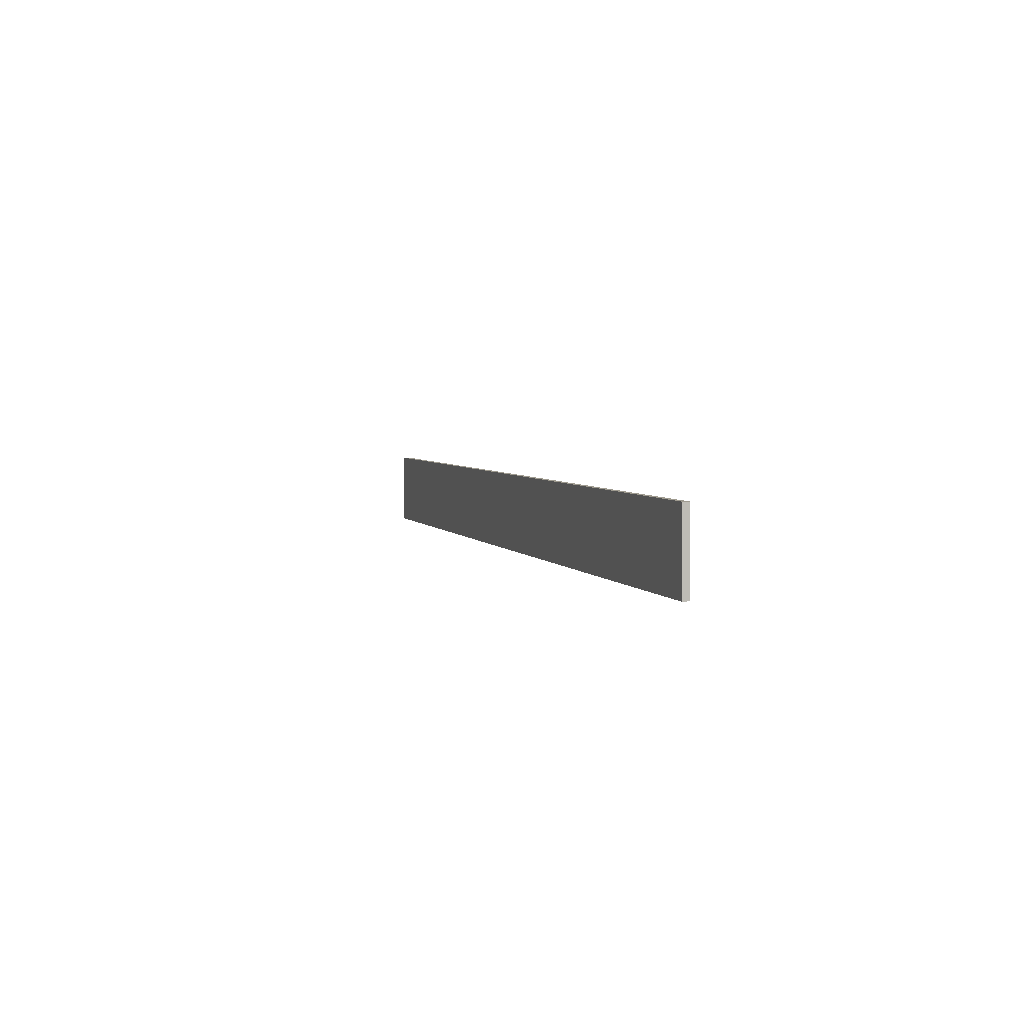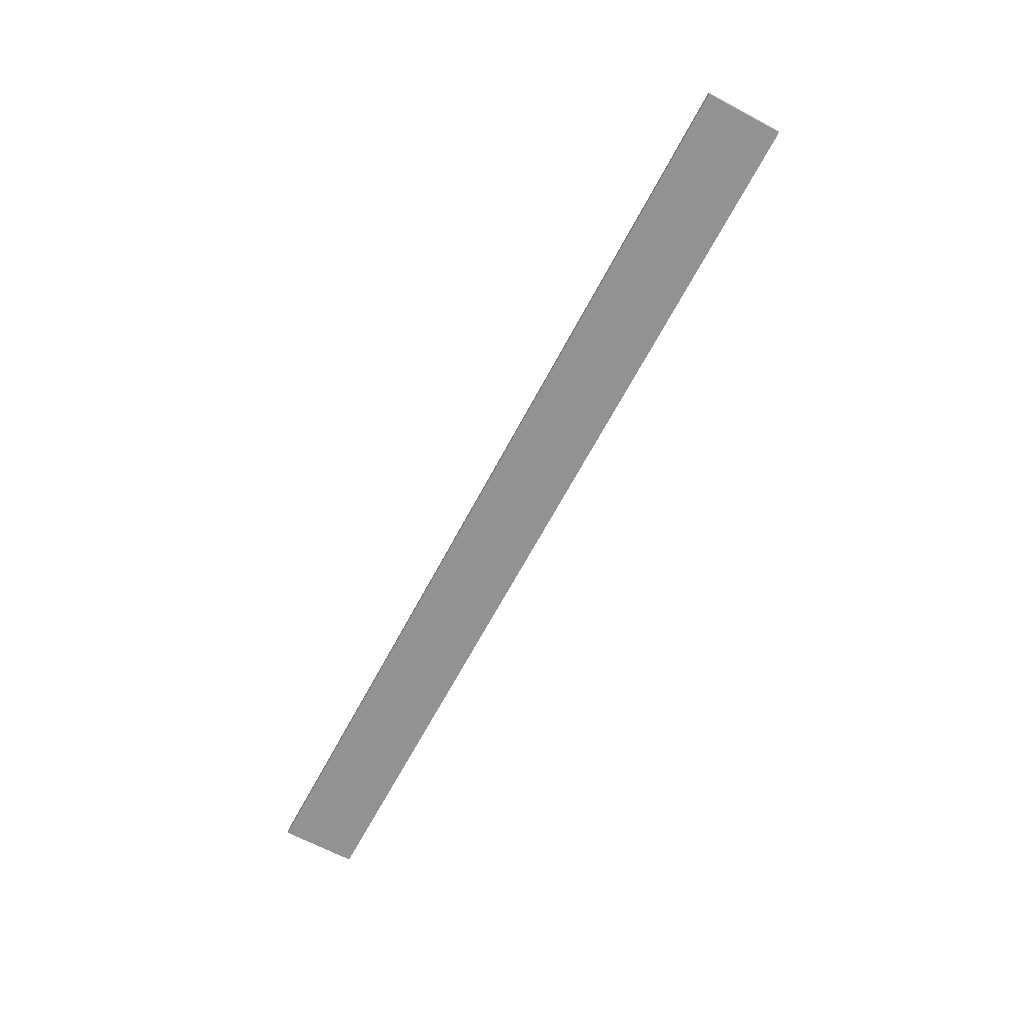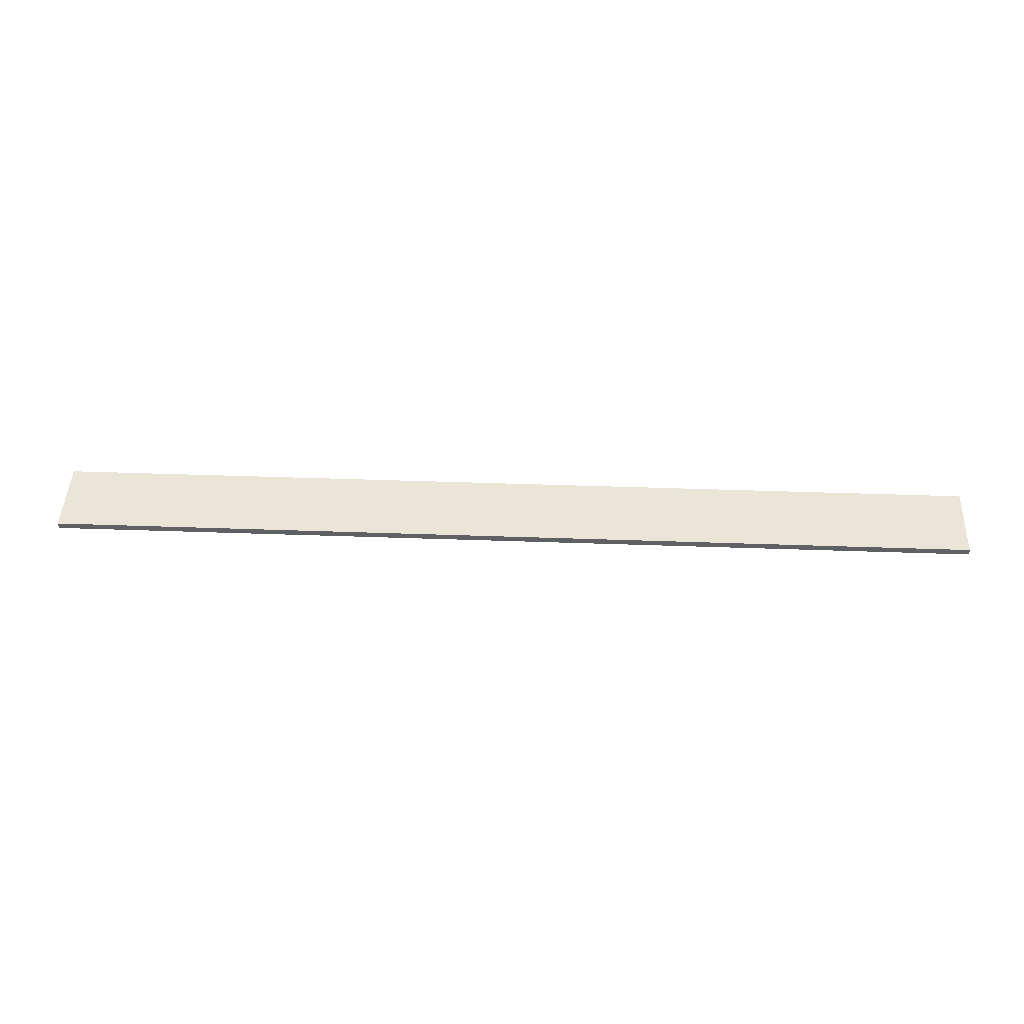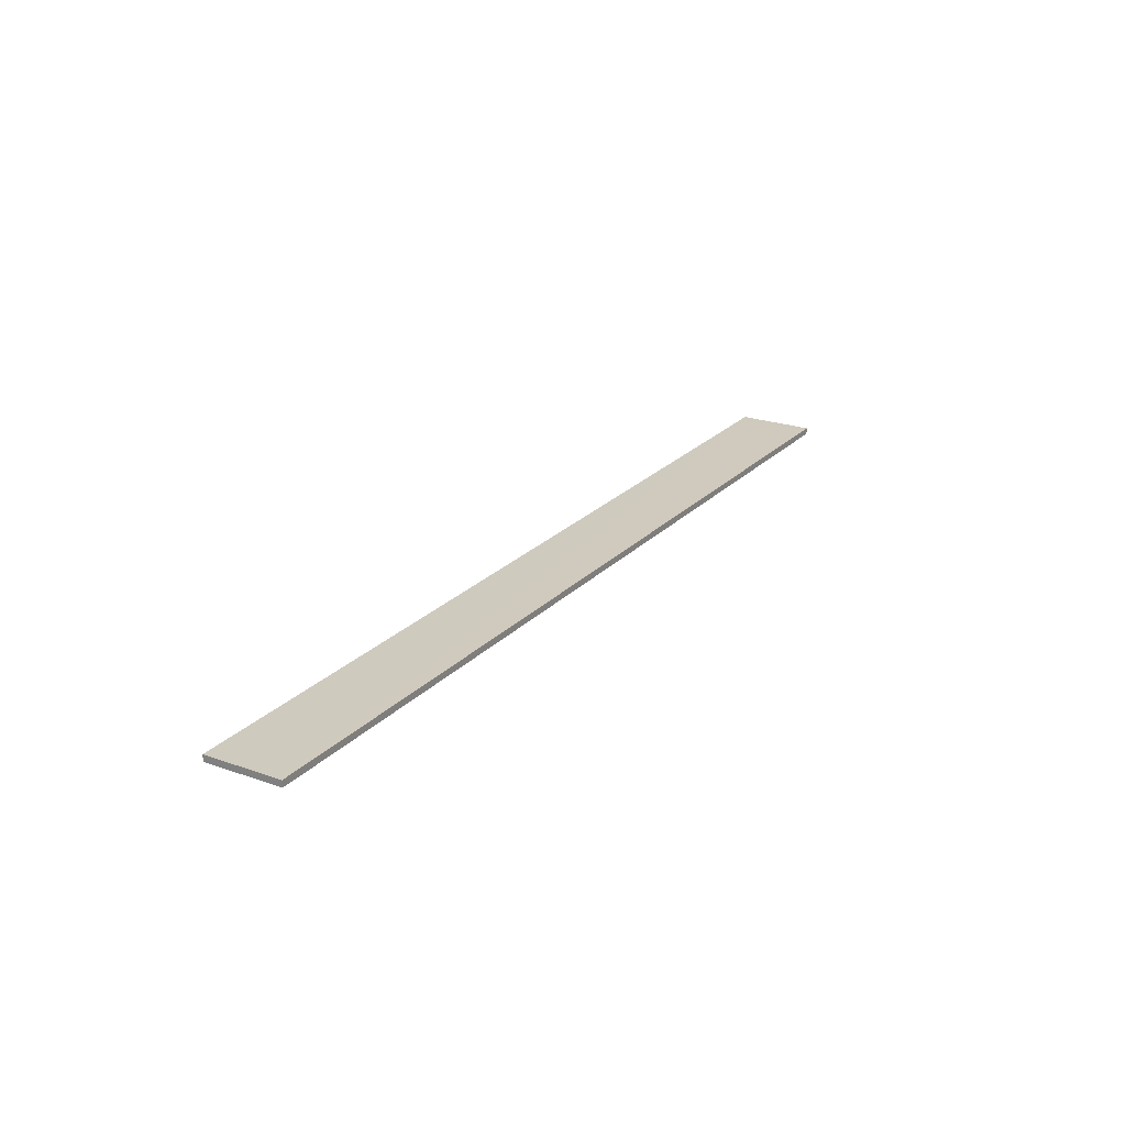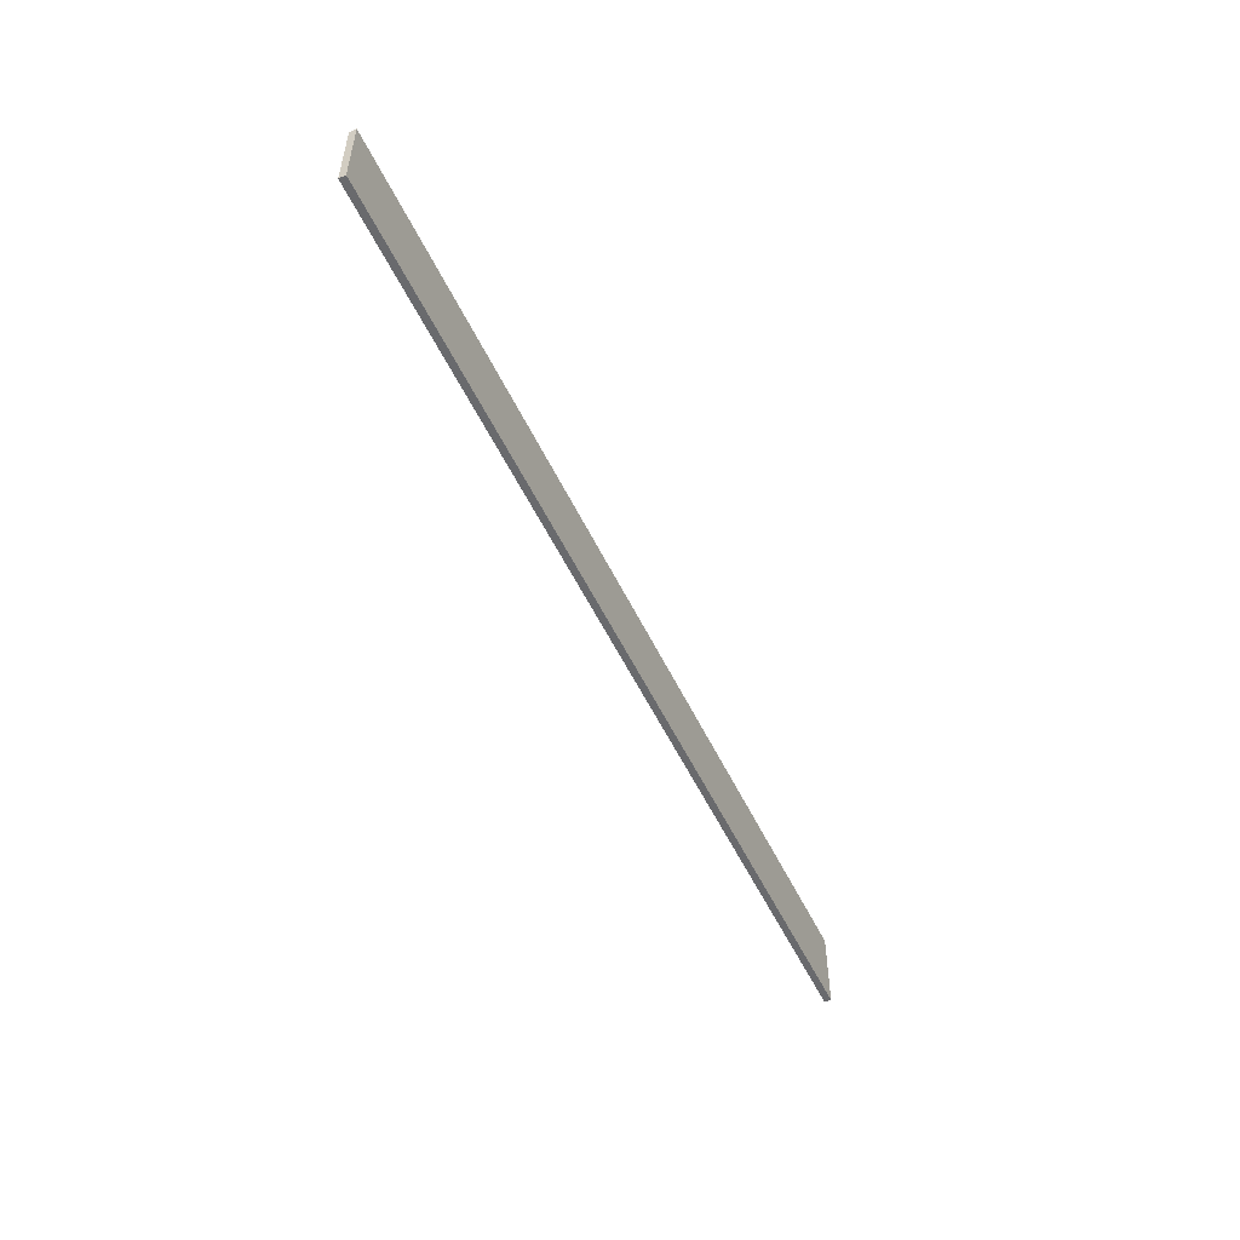
<metadata>
{"format":"obj","ext":"obj","renderer":"f3d","projection":"perspective","resolution":1024,"background":"white","views":[{"elev":3.9,"azim":-106.6,"up":"+Y"},{"elev":-66.3,"azim":-118.0,"up":"+Z"},{"elev":45.7,"azim":2.3,"up":"+Z"},{"elev":23.1,"azim":-58.8,"up":"+Z"},{"elev":-52.7,"azim":-65.1,"up":"+Y"}]}
</metadata>
<code>
o 10005
v 2229 1907 11.7
v 2228 1907 11.7
v 2228 1907 11.7
v 2229 1907 11.69
v 2228 1907 11.69
v 2228 1907 11.69
v 2229 1907 11.7
v 2228 1907 11.7
v 2229 1907 11.7
v 2229 1907 11.69
v 2229 1907 11.7
v 2229 1907 11.69
v 2229 1907 11.69
v 2228 1907 11.69
v 2229 1907 11.69
v 2228 1907 11.69
v 2229 1907 11.7
v 2229 1907 11.69
v 2229 1907 11.7
v 2228 1907 11.69
v 2229 1907 11.69
v 2228 1907 11.7
v 2228 1907 11.69
v 2228 1907 11.69
v 2229 1907 11.7
v 2228 1907 11.7
v 2228 1907 11.69
v 2228 1907 11.7
v 2228 1907 11.7
f 1 2 3
f 1 4 5
f 6 2 7
f 8 9 7
f 10 7 11
f 12 13 14
f 14 15 16
f 17 15 18
f 19 20 21
f 22 23 20
f 24 25 26
f 27 28 29

</code>
